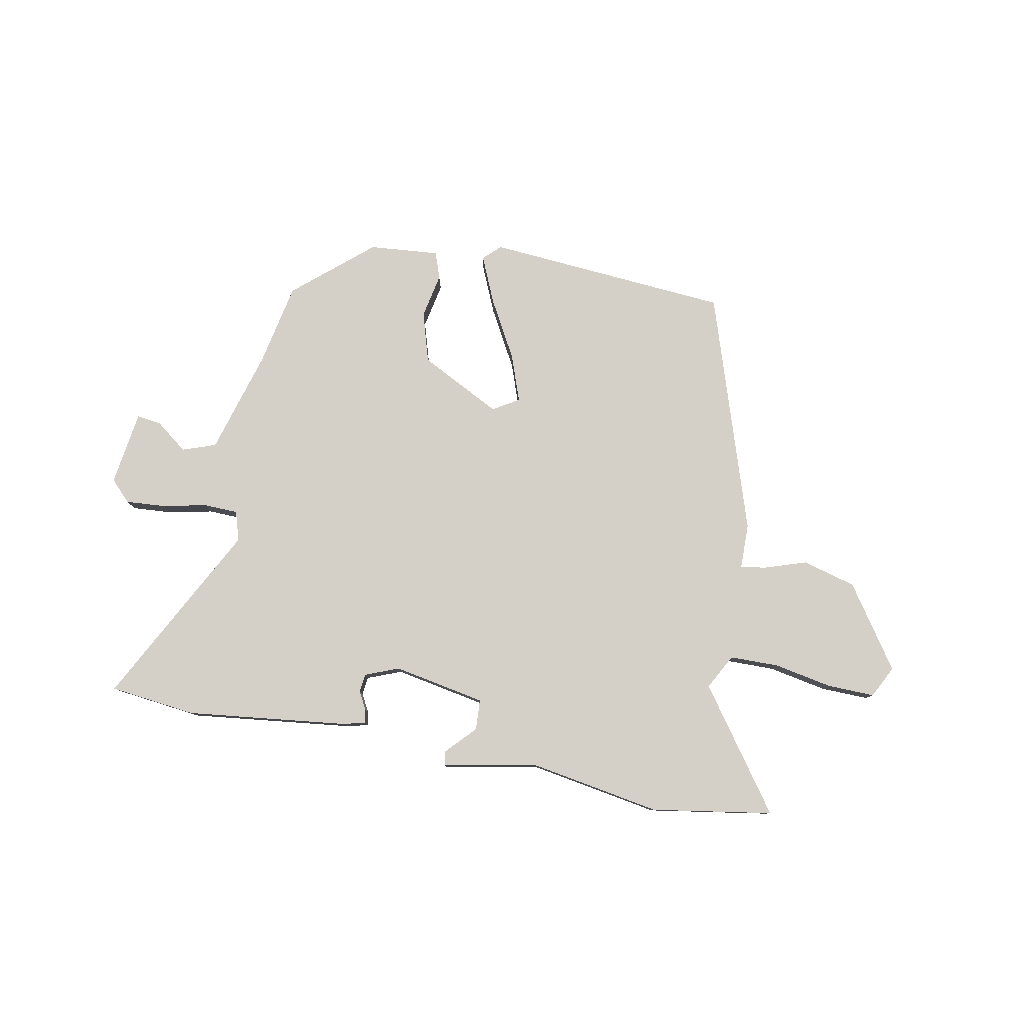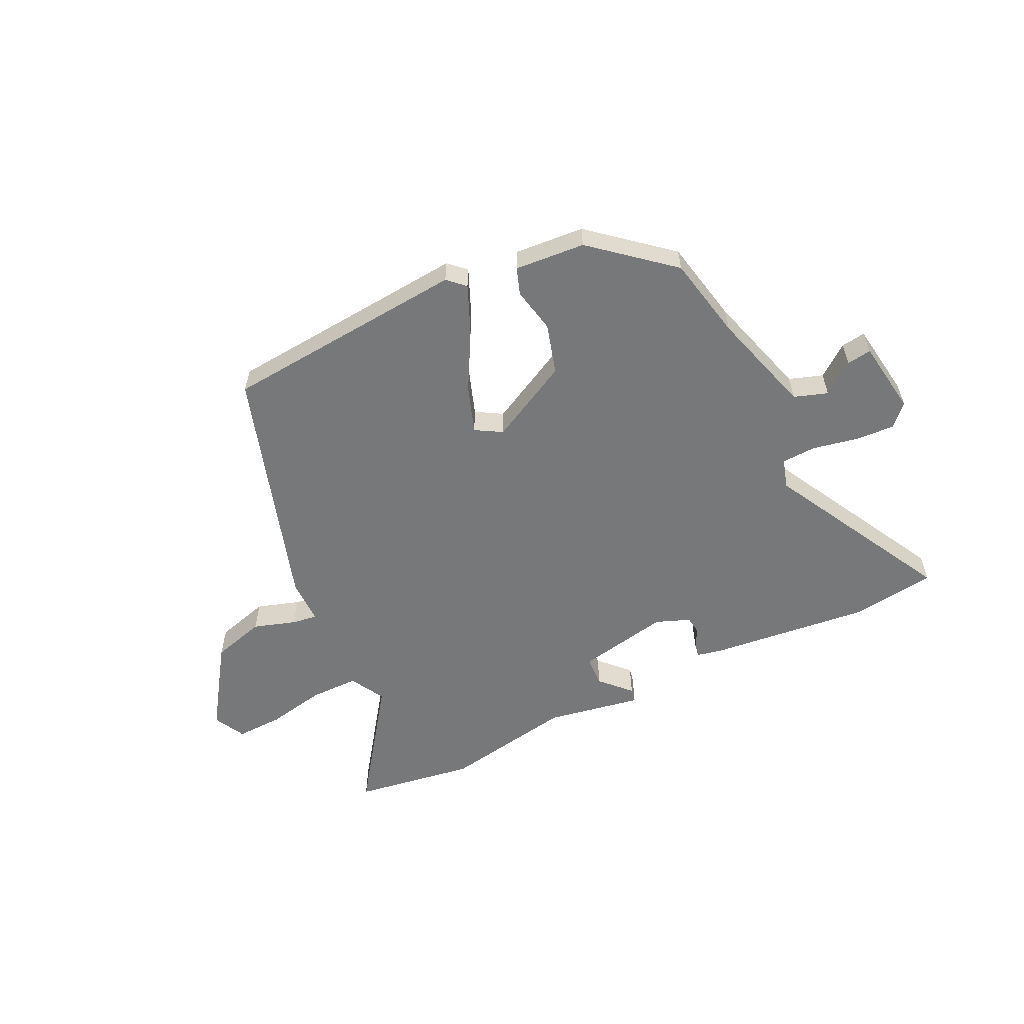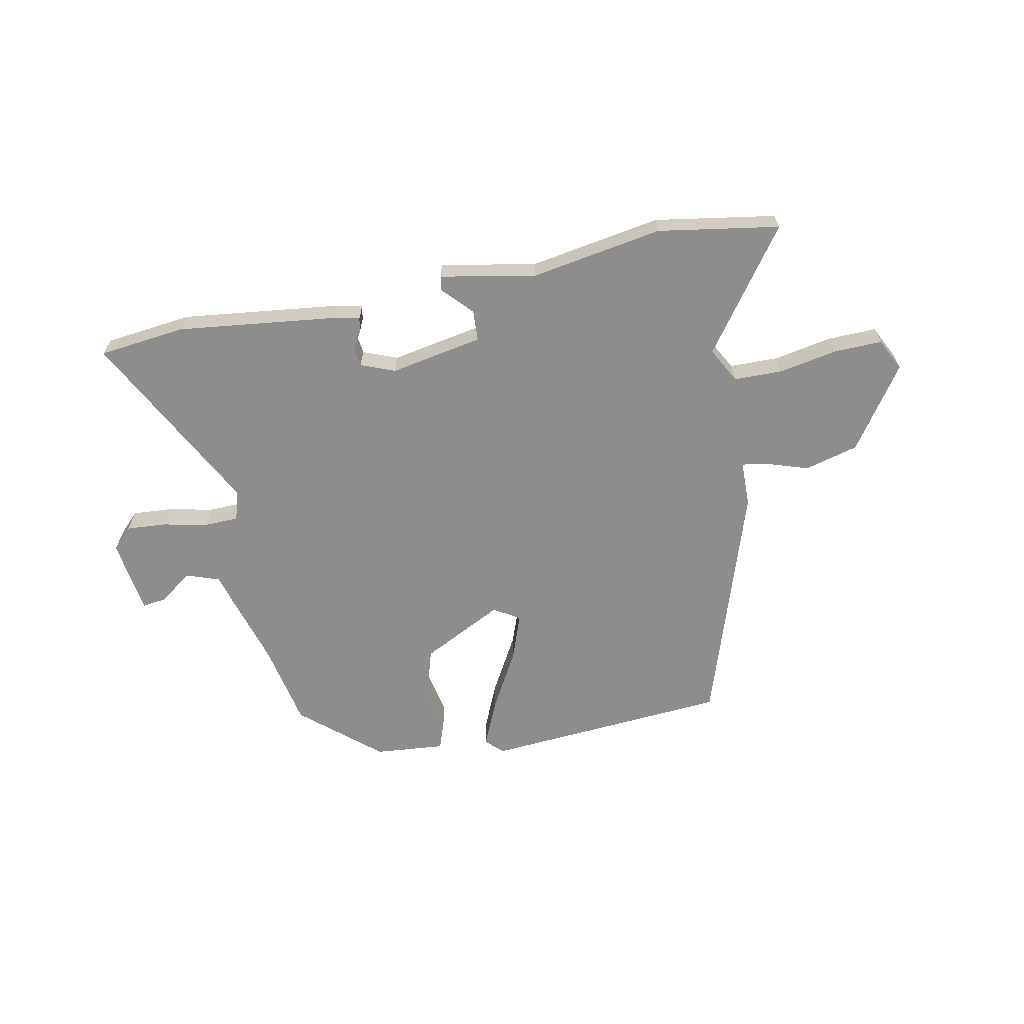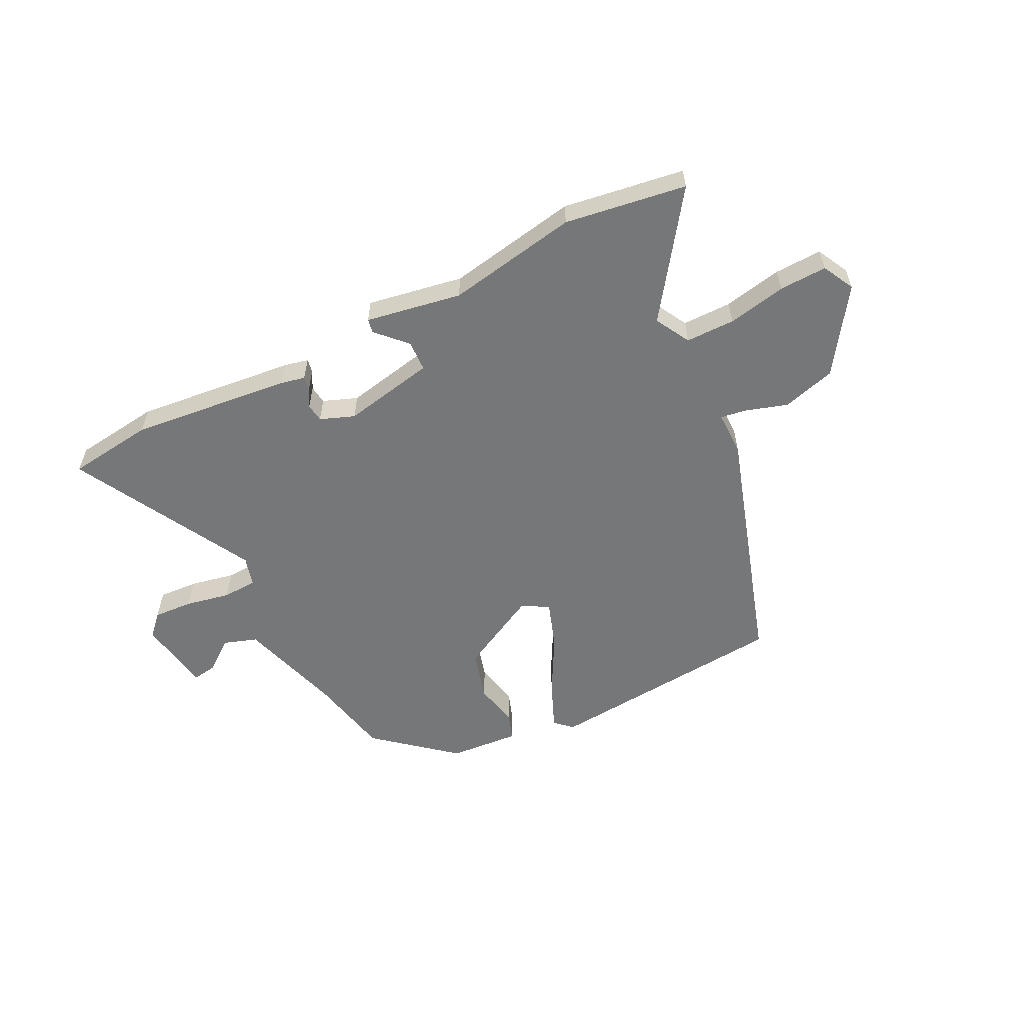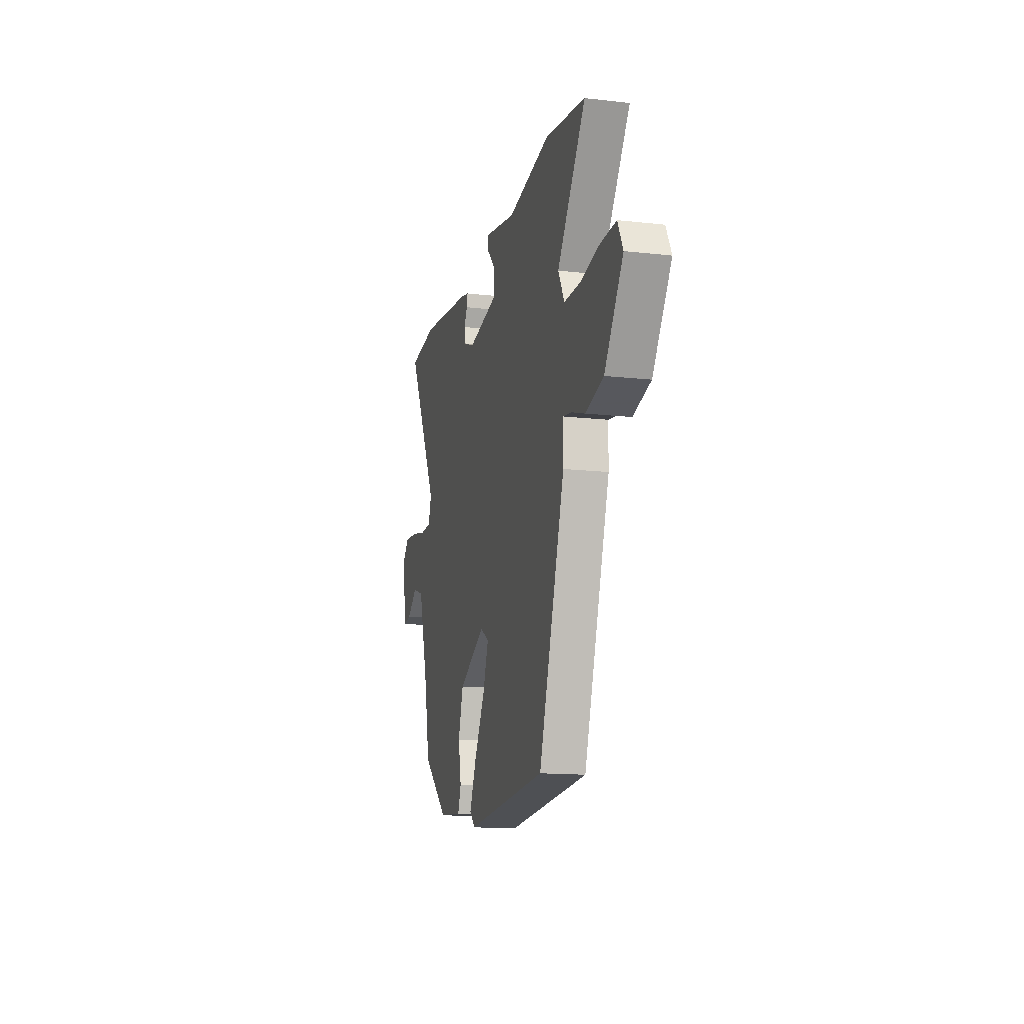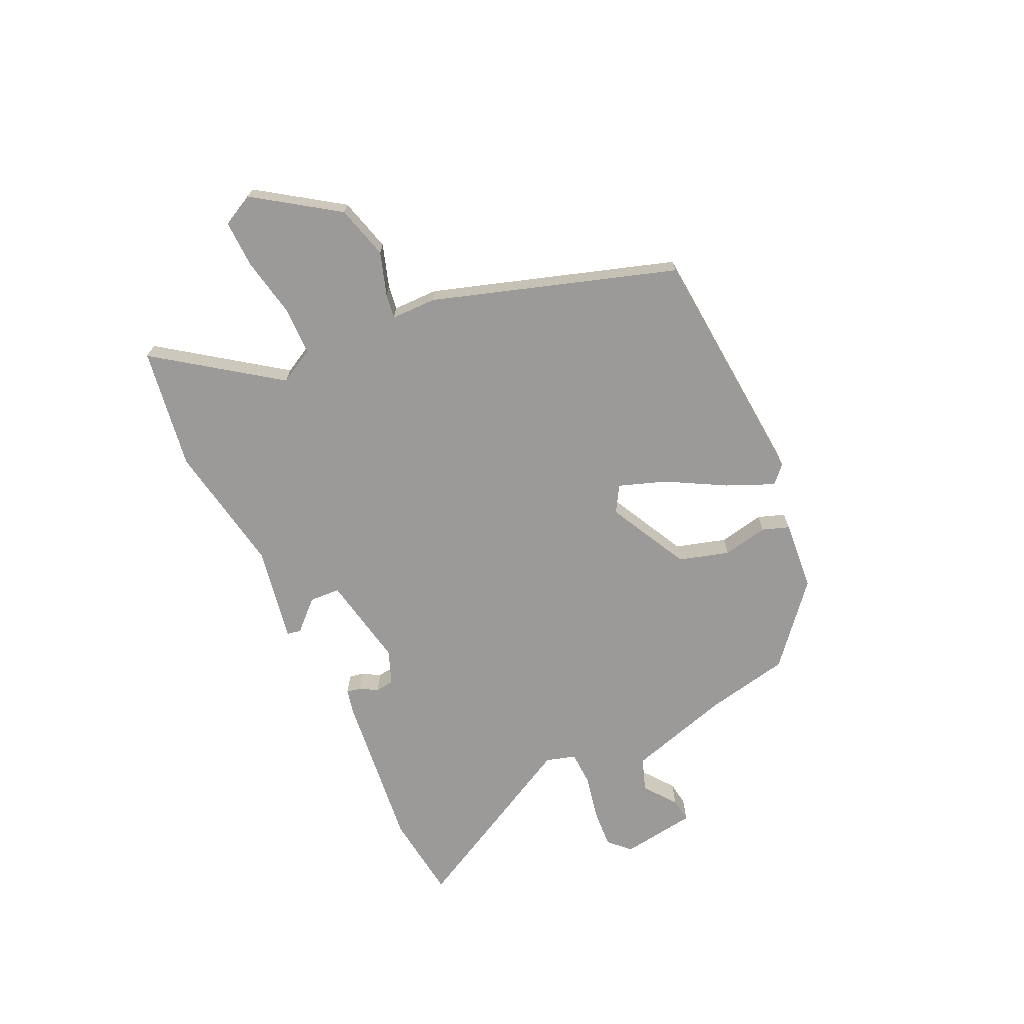
<metadata>
{"format":"obj","ext":"obj","renderer":"f3d","projection":"perspective","resolution":1024,"background":"white","views":[{"elev":79.9,"azim":10.8,"up":"+Y"},{"elev":-57.3,"azim":-153.7,"up":"+Y"},{"elev":-64.7,"azim":11.2,"up":"+Y"},{"elev":-57.1,"azim":27.2,"up":"+Y"},{"elev":-14.6,"azim":76.1,"up":"+Z"},{"elev":-69.5,"azim":115.2,"up":"+Y"}]}
</metadata>
<code>
v 0.35 0.07 -0.489
v -0.089 0.07 -0.523
v -0.119 0.07 -0.494
v -0.082 0.07 -0.409
v -0.024 0.07 -0.305
v 0.006 0.07 -0.221
v -0.041 0.07 -0.193
v -0.186 0.07 -0.267
v -0.213 0.07 -0.357
v -0.197 0.07 -0.438
v -0.214 0.07 -0.486
v -0.34 0.07 -0.475
v -0.479 0.07 -0.356
v -0.509 0.07 -0.206
v -0.563 0.07 -0.02
v -0.623 0.07 0.001
v -0.68 0.07 -0.042
v -0.724 0.07 -0.048
v -0.743 0.07 0.086
v -0.707 0.07 0.123
v -0.636 0.07 0.118
v -0.556 0.07 0.101
v -0.494 0.07 0.103
v -0.478 0.07 0.156
v -0.65 0.07 0.483
v -0.495 0.07 0.501
v -0.207 0.07 0.467
v -0.164 0.07 0.457
v -0.169 0.07 0.432
v -0.187 0.07 0.4
v -0.183 0.07 0.367
v -0.122 0.07 0.343
v 0.043 0.07 0.374
v 0.046 0.07 0.429
v -0.004 0.07 0.482
v 0.001 0.07 0.507
v 0.172 0.07 0.475
v 0.407 0.07 0.515
v 0.624 0.07 0.48
v 0.469 0.07 0.265
v 0.503 0.07 0.202
v 0.591 0.07 0.201
v 0.696 0.07 0.221
v 0.781 0.07 0.223
v 0.81 0.07 0.166
v 0.709 0.07 0.019
v 0.613 0.07 -0.007
v 0.537 0.07 0.018
v 0.492 0.07 0.025
v 0.491 0.07 -0.056
v 0.35 0 -0.489
v -0.089 0 -0.523
v -0.119 0 -0.494
v -0.082 0 -0.409
v -0.024 0 -0.305
v 0.006 0 -0.221
v -0.041 0 -0.193
v -0.186 0 -0.267
v -0.213 0 -0.357
v -0.197 0 -0.438
v -0.214 0 -0.486
v -0.34 0 -0.475
v -0.479 0 -0.356
v -0.509 0 -0.206
v -0.563 0 -0.02
v -0.623 0 0.001
v -0.68 0 -0.042
v -0.724 0 -0.048
v -0.743 0 0.086
v -0.707 0 0.123
v -0.636 0 0.118
v -0.556 0 0.101
v -0.494 0 0.103
v -0.478 0 0.156
v -0.65 0 0.483
v -0.495 0 0.501
v -0.207 0 0.467
v -0.164 0 0.457
v -0.169 0 0.432
v -0.187 0 0.4
v -0.183 0 0.367
v -0.122 0 0.343
v 0.043 0 0.374
v 0.046 0 0.429
v -0.004 0 0.482
v 0.001 0 0.507
v 0.172 0 0.475
v 0.407 0 0.515
v 0.624 0 0.48
v 0.469 0 0.265
v 0.503 0 0.202
v 0.591 0 0.201
v 0.696 0 0.221
v 0.781 0 0.223
v 0.81 0 0.166
v 0.709 0 0.019
v 0.613 0 -0.007
v 0.537 0 0.018
v 0.492 0 0.025
v 0.491 0 -0.056
f 3 4 5
f 2 3 5
f 1 2 5
f 50 1 5
f 49 50 5
f 46 47 48
f 45 46 48
f 44 45 48
f 43 44 48
f 42 43 48
f 41 42 48 49
f 49 5 6
f 41 49 6
f 40 41 6
f 40 6 7
f 39 40 7
f 38 39 7
f 37 38 7
f 34 35 36 37
f 33 34 37
f 28 29 30
f 27 28 30
f 26 27 30
f 25 26 30
f 24 25 30
f 23 24 30 31
f 20 21 22
f 19 20 22
f 18 19 22
f 17 18 22
f 16 17 22
f 15 16 22 23
f 23 31 32
f 15 23 32
f 14 15 32
f 12 13 14
f 11 12 14
f 10 11 14
f 9 10 14
f 33 37 7 8
f 32 33 8
f 8 9 14 32
f 55 54 53
f 55 53 52
f 55 52 51
f 55 51 100
f 55 100 99
f 98 97 96
f 98 96 95
f 98 95 94
f 98 94 93
f 98 93 92
f 99 98 92 91
f 56 55 99
f 56 99 91
f 56 91 90
f 57 56 90
f 57 90 89
f 57 89 88
f 57 88 87
f 87 86 85 84
f 87 84 83
f 80 79 78
f 80 78 77
f 80 77 76
f 80 76 75
f 80 75 74
f 81 80 74 73
f 72 71 70
f 72 70 69
f 72 69 68
f 72 68 67
f 72 67 66
f 73 72 66 65
f 82 81 73
f 82 73 65
f 82 65 64
f 64 63 62
f 64 62 61
f 64 61 60
f 64 60 59
f 58 57 87 83
f 58 83 82
f 82 64 59 58
f 1 51 52 2
f 2 52 53 3
f 3 53 54 4
f 4 54 55 5
f 5 55 56 6
f 6 56 57 7
f 7 57 58 8
f 8 58 59 9
f 9 59 60 10
f 10 60 61 11
f 11 61 62 12
f 12 62 63 13
f 13 63 64 14
f 14 64 65 15
f 15 65 66 16
f 16 66 67 17
f 17 67 68 18
f 18 68 69 19
f 19 69 70 20
f 20 70 71 21
f 21 71 72 22
f 22 72 73 23
f 23 73 74 24
f 24 74 75 25
f 25 75 76 26
f 26 76 77 27
f 27 77 78 28
f 28 78 79 29
f 29 79 80 30
f 30 80 81 31
f 31 81 82 32
f 32 82 83 33
f 33 83 84 34
f 34 84 85 35
f 35 85 86 36
f 36 86 87 37
f 37 87 88 38
f 38 88 89 39
f 39 89 90 40
f 40 90 91 41
f 41 91 92 42
f 42 92 93 43
f 43 93 94 44
f 44 94 95 45
f 45 95 96 46
f 46 96 97 47
f 47 97 98 48
f 48 98 99 49
f 49 99 100 50
f 50 100 51 1

</code>
